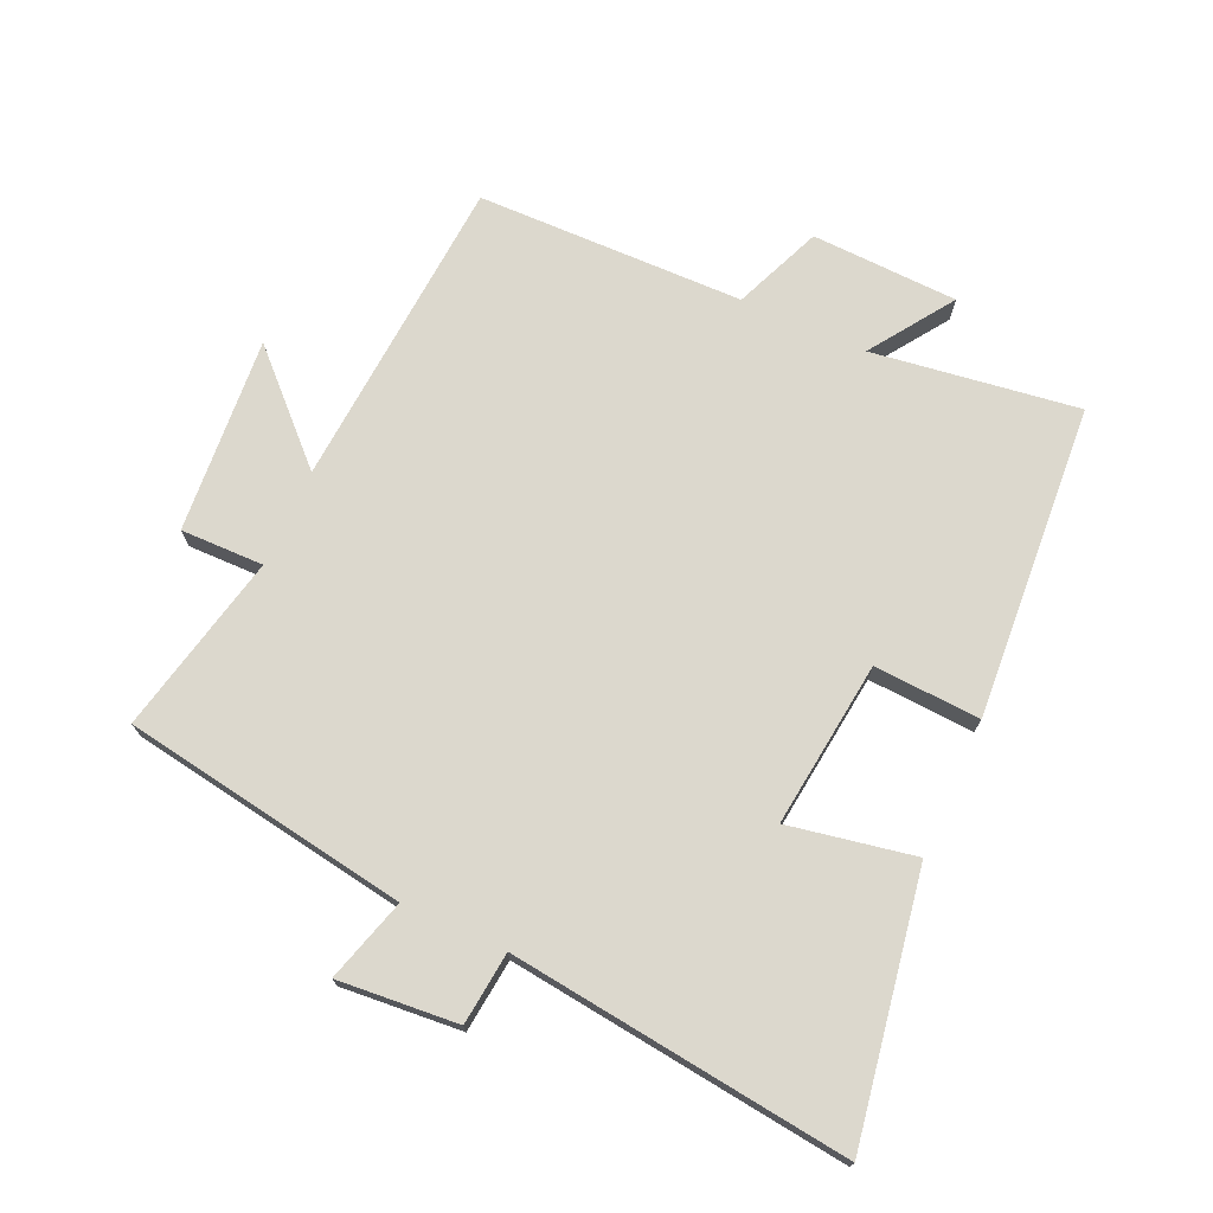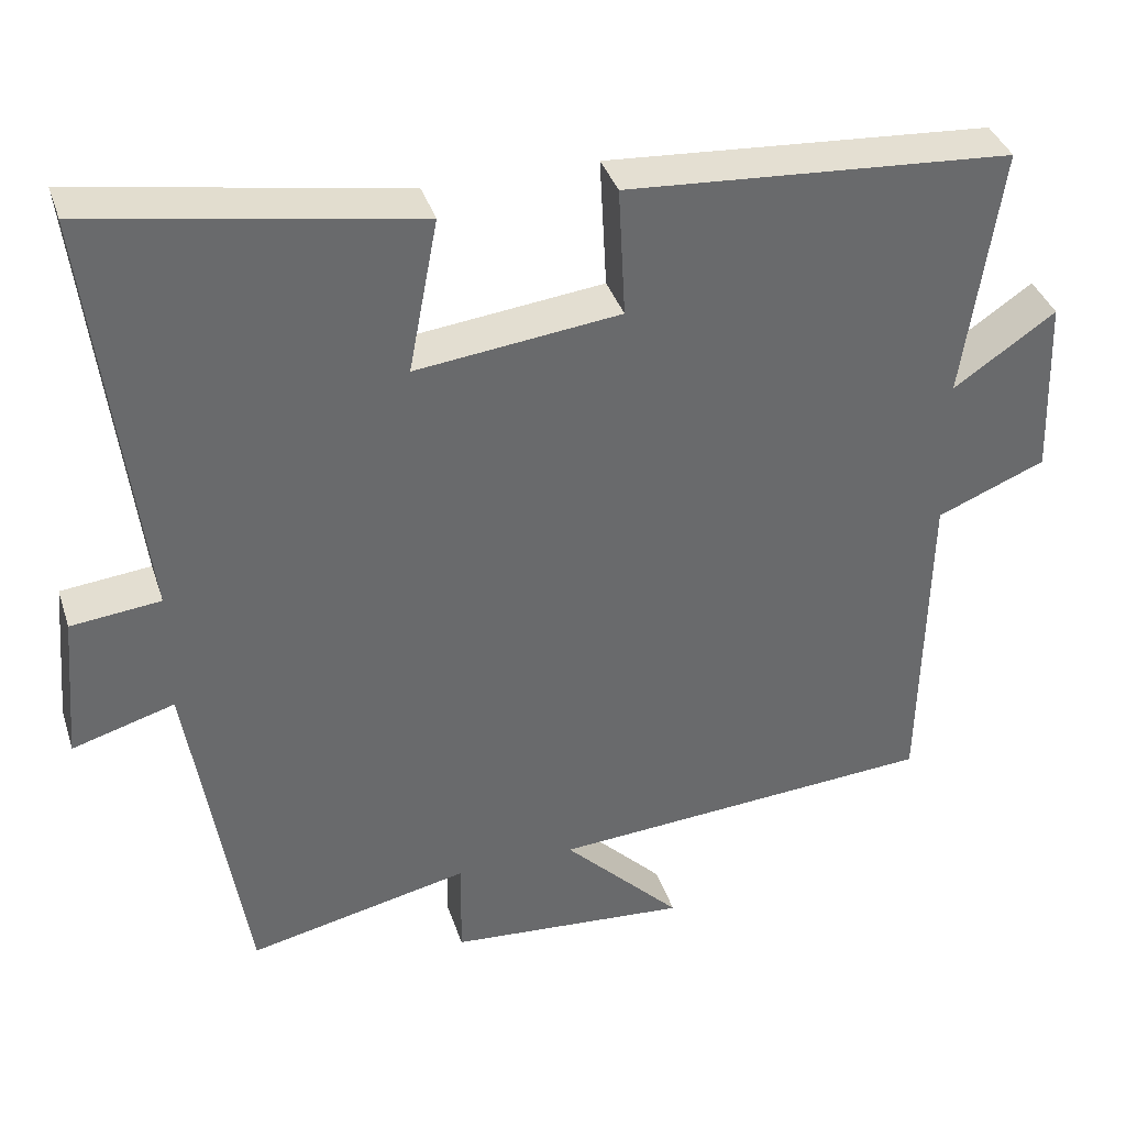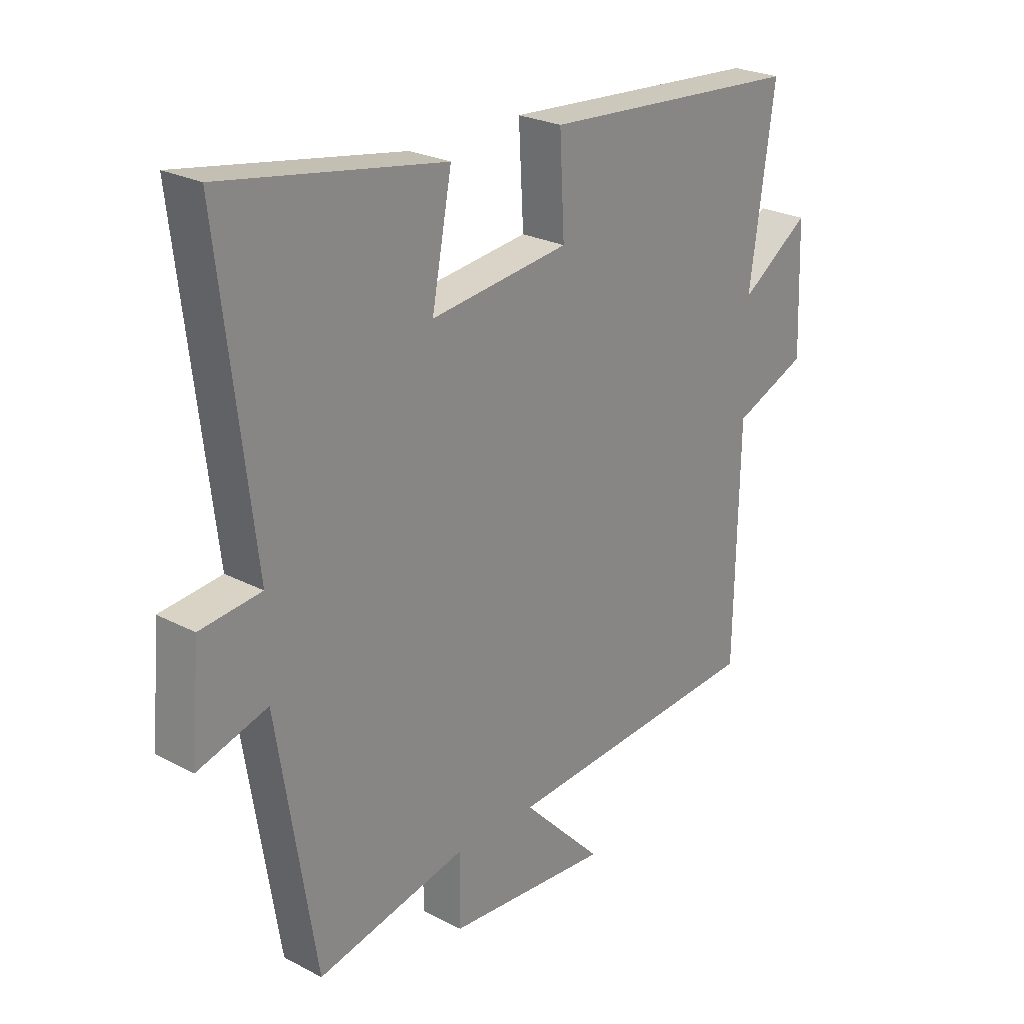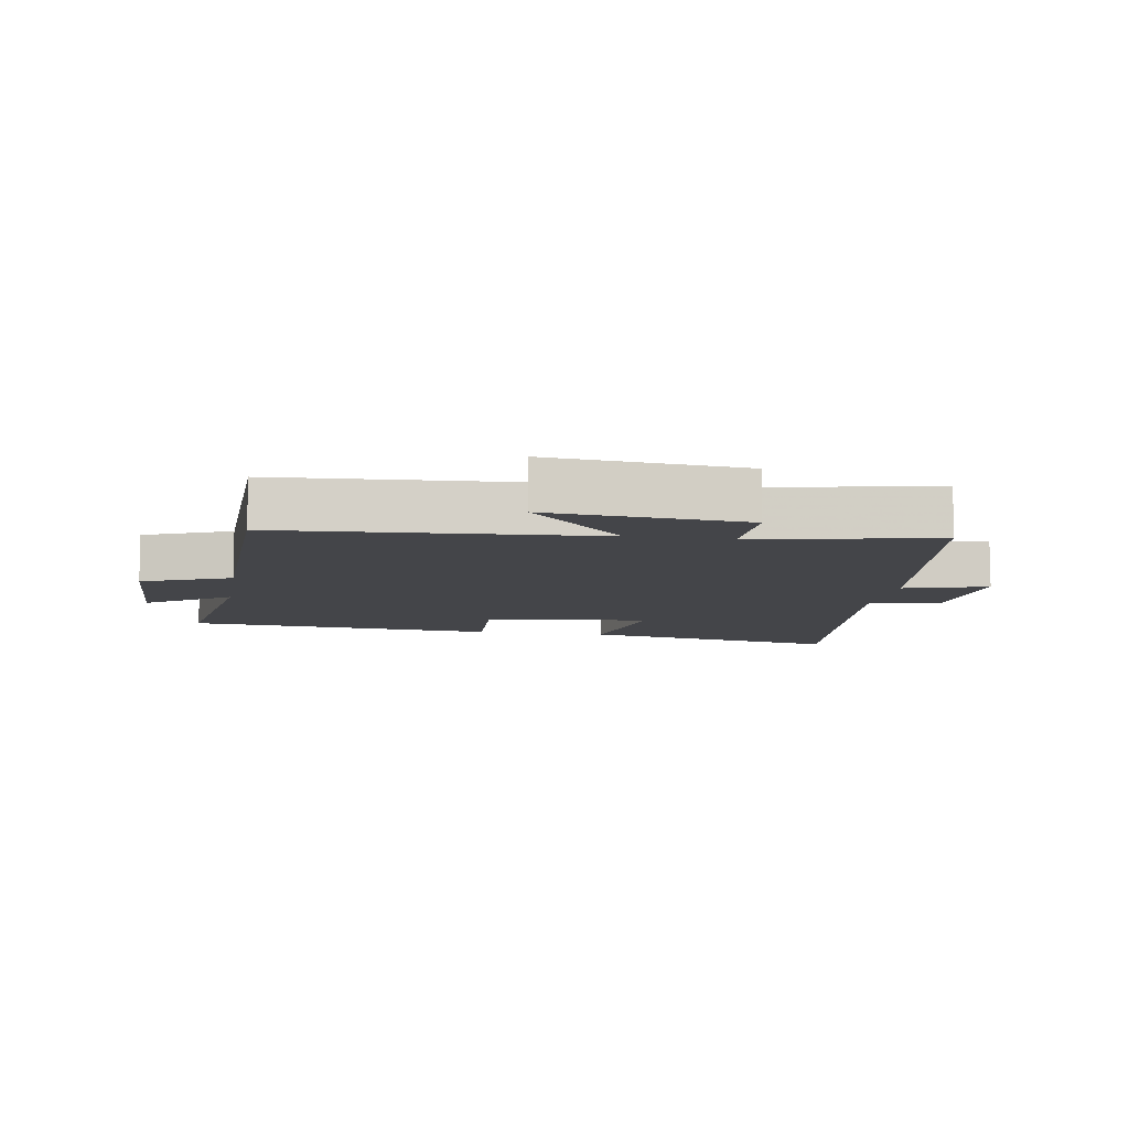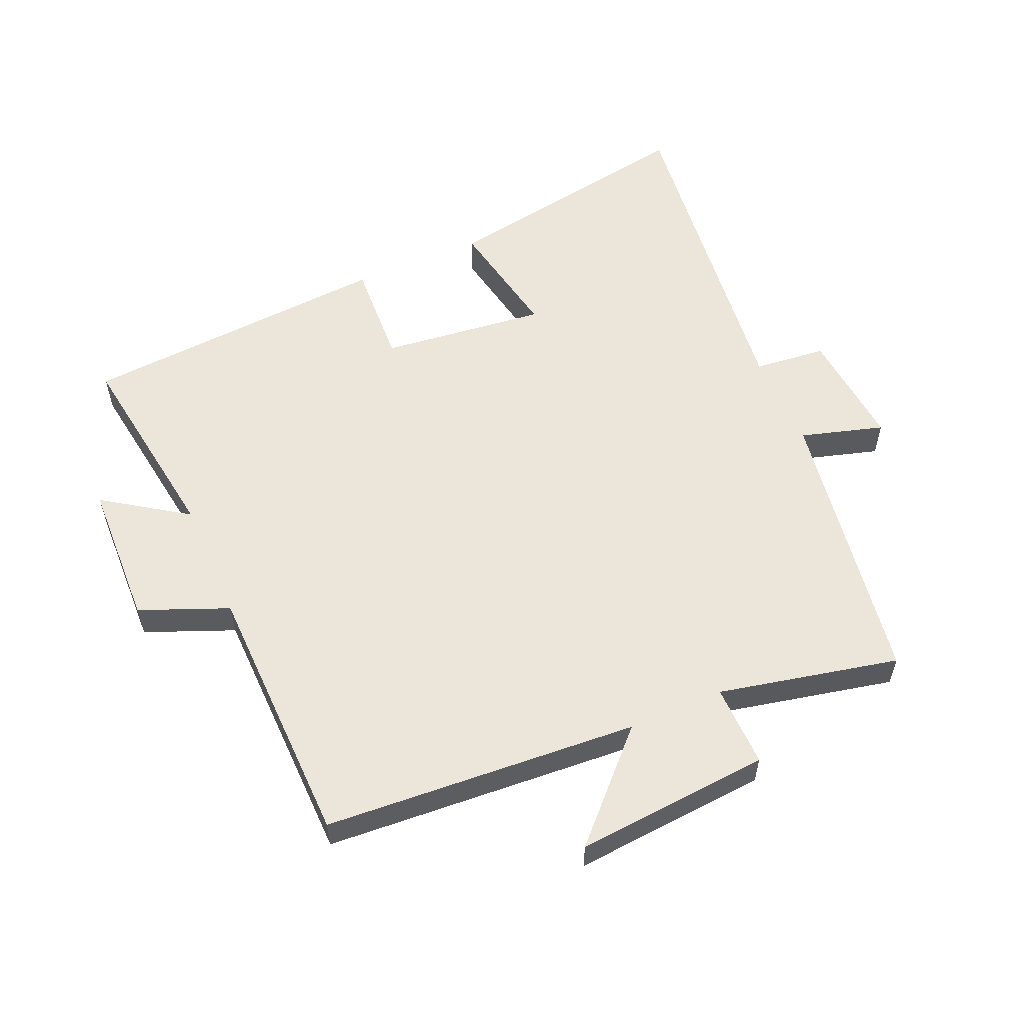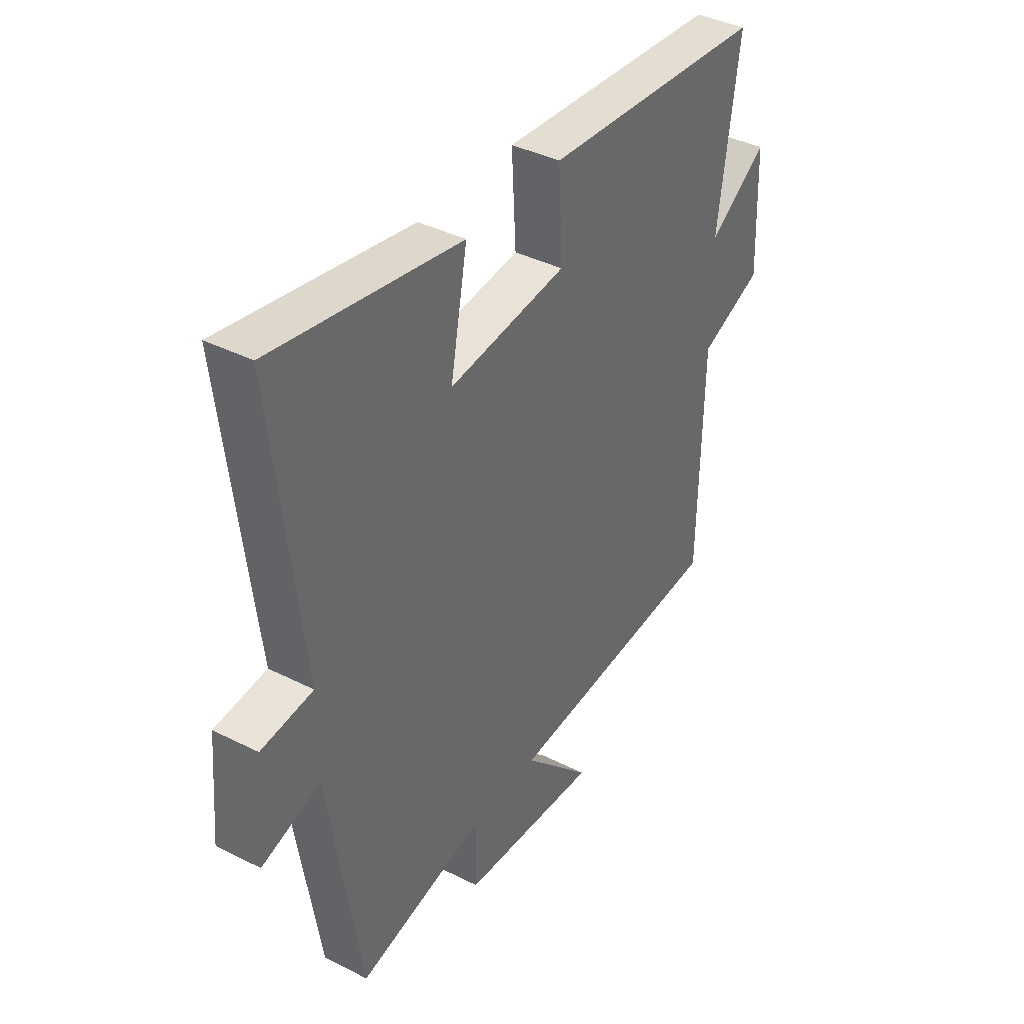
<metadata>
{"format":"obj","ext":"obj","renderer":"f3d","projection":"perspective","resolution":1024,"background":"white","views":[{"elev":72.6,"azim":-65.6,"up":"+Y"},{"elev":37.5,"azim":-17.2,"up":"+Z"},{"elev":24.9,"azim":-49.6,"up":"+Z"},{"elev":-9.1,"azim":170.4,"up":"+Y"},{"elev":56.5,"azim":156.4,"up":"+Y"},{"elev":39.1,"azim":-57.7,"up":"+Z"}]}
</metadata>
<code>
v 0.492 0.07 -0.466
v 0.003 0.07 -0.5
v 0.153 0.07 -0.653
v -0.151 0.07 -0.629
v -0.149 0.07 -0.5
v -0.429 0.07 -0.561
v -0.5 0.07 -0.117
v -0.629 0.07 -0.155
v -0.613 0.07 0.031
v -0.5 0.07 0.043
v -0.563 0.07 0.571
v -0.153 0.07 0.5
v -0.19 0.07 0.305
v 0.068 0.07 0.335
v 0.059 0.07 0.5
v 0.546 0.07 0.465
v 0.5 0.07 0.145
v 0.629 0.07 0.233
v 0.637 0.07 0.005
v 0.5 0.07 -0.051
v 0.492 0 -0.466
v 0.003 0 -0.5
v 0.153 0 -0.653
v -0.151 0 -0.629
v -0.149 0 -0.5
v -0.429 0 -0.561
v -0.5 0 -0.117
v -0.629 0 -0.155
v -0.613 0 0.031
v -0.5 0 0.043
v -0.563 0 0.571
v -0.153 0 0.5
v -0.19 0 0.305
v 0.068 0 0.335
v 0.059 0 0.5
v 0.546 0 0.465
v 0.5 0 0.145
v 0.629 0 0.233
v 0.637 0 0.005
v 0.5 0 -0.051
f 17 18 19 20
f 17 20 1 2
f 14 15 16 17
f 13 14 17 2
f 10 11 12 13
f 10 13 2
f 7 8 9 10
f 5 6 7 10
f 5 10 2
f 2 3 4 5
f 40 39 38 37
f 22 21 40 37
f 37 36 35 34
f 22 37 34 33
f 33 32 31 30
f 22 33 30
f 30 29 28 27
f 30 27 26 25
f 22 30 25
f 25 24 23 22
f 1 21 22 2
f 2 22 23 3
f 3 23 24 4
f 4 24 25 5
f 5 25 26 6
f 6 26 27 7
f 7 27 28 8
f 8 28 29 9
f 9 29 30 10
f 10 30 31 11
f 11 31 32 12
f 12 32 33 13
f 13 33 34 14
f 14 34 35 15
f 15 35 36 16
f 16 36 37 17
f 17 37 38 18
f 18 38 39 19
f 19 39 40 20
f 20 40 21 1

</code>
